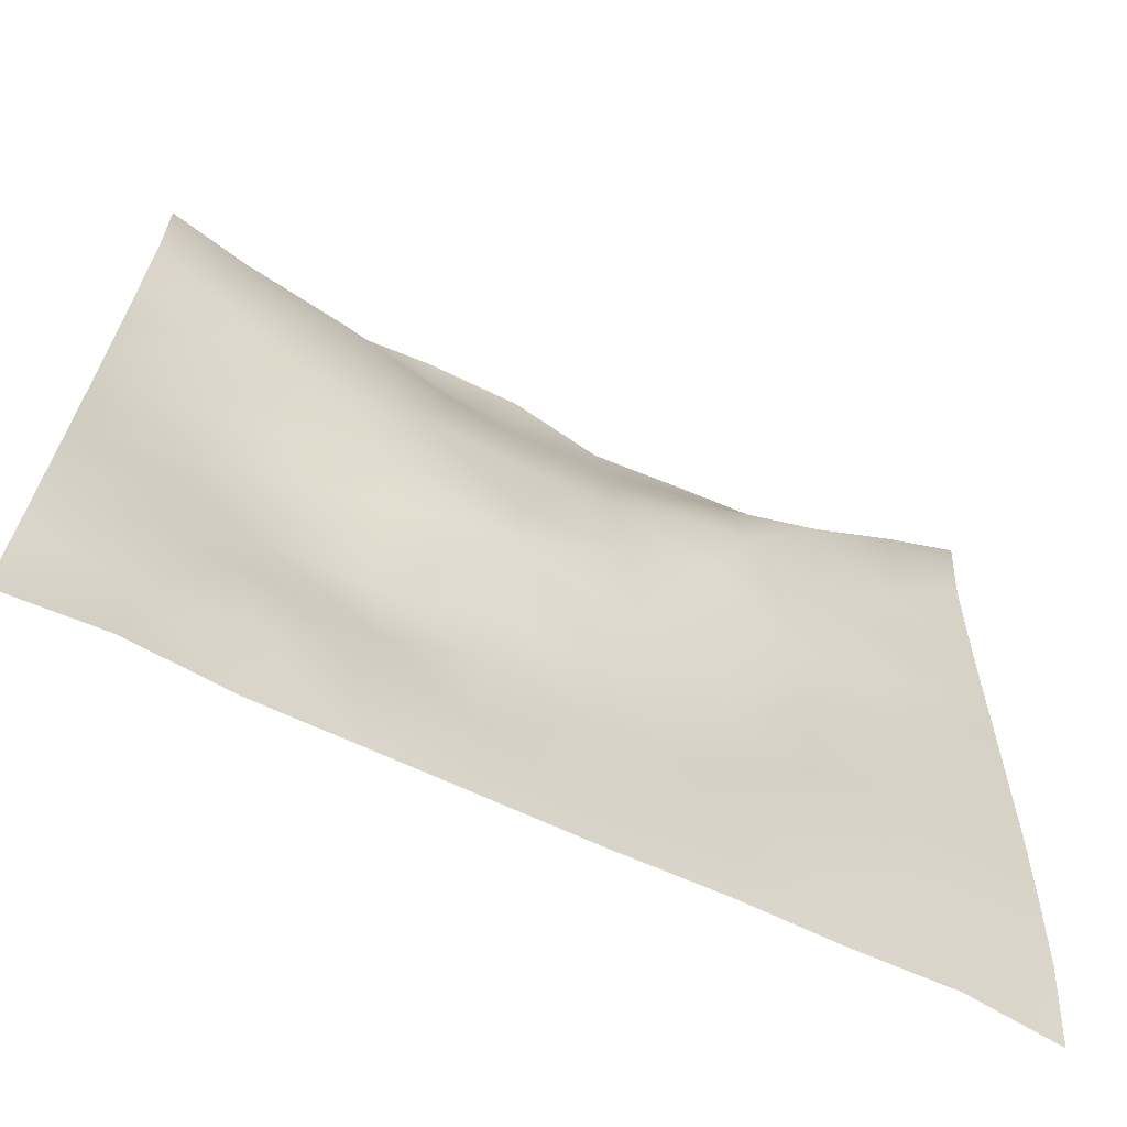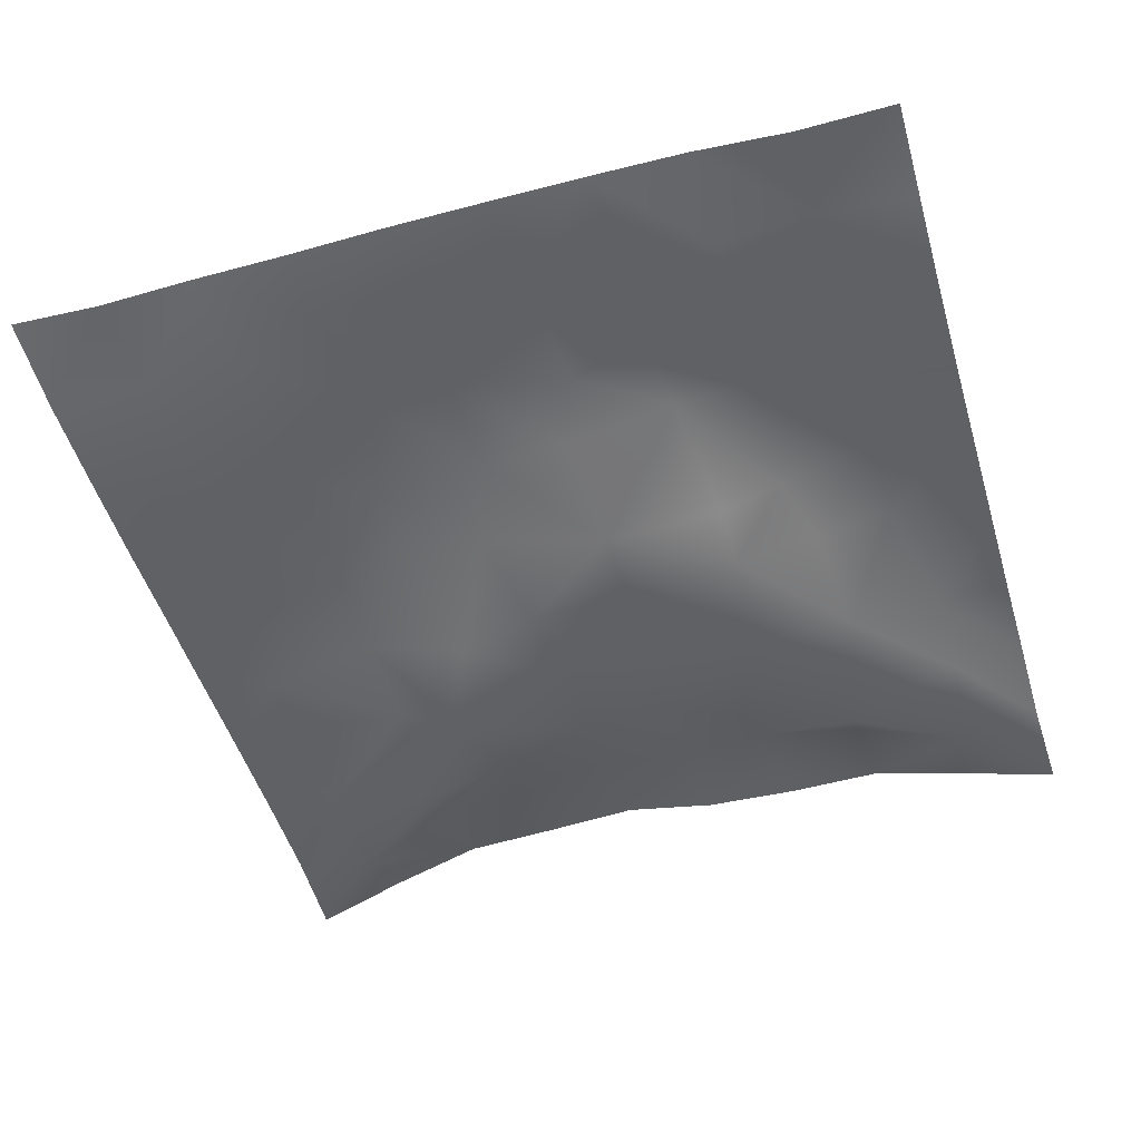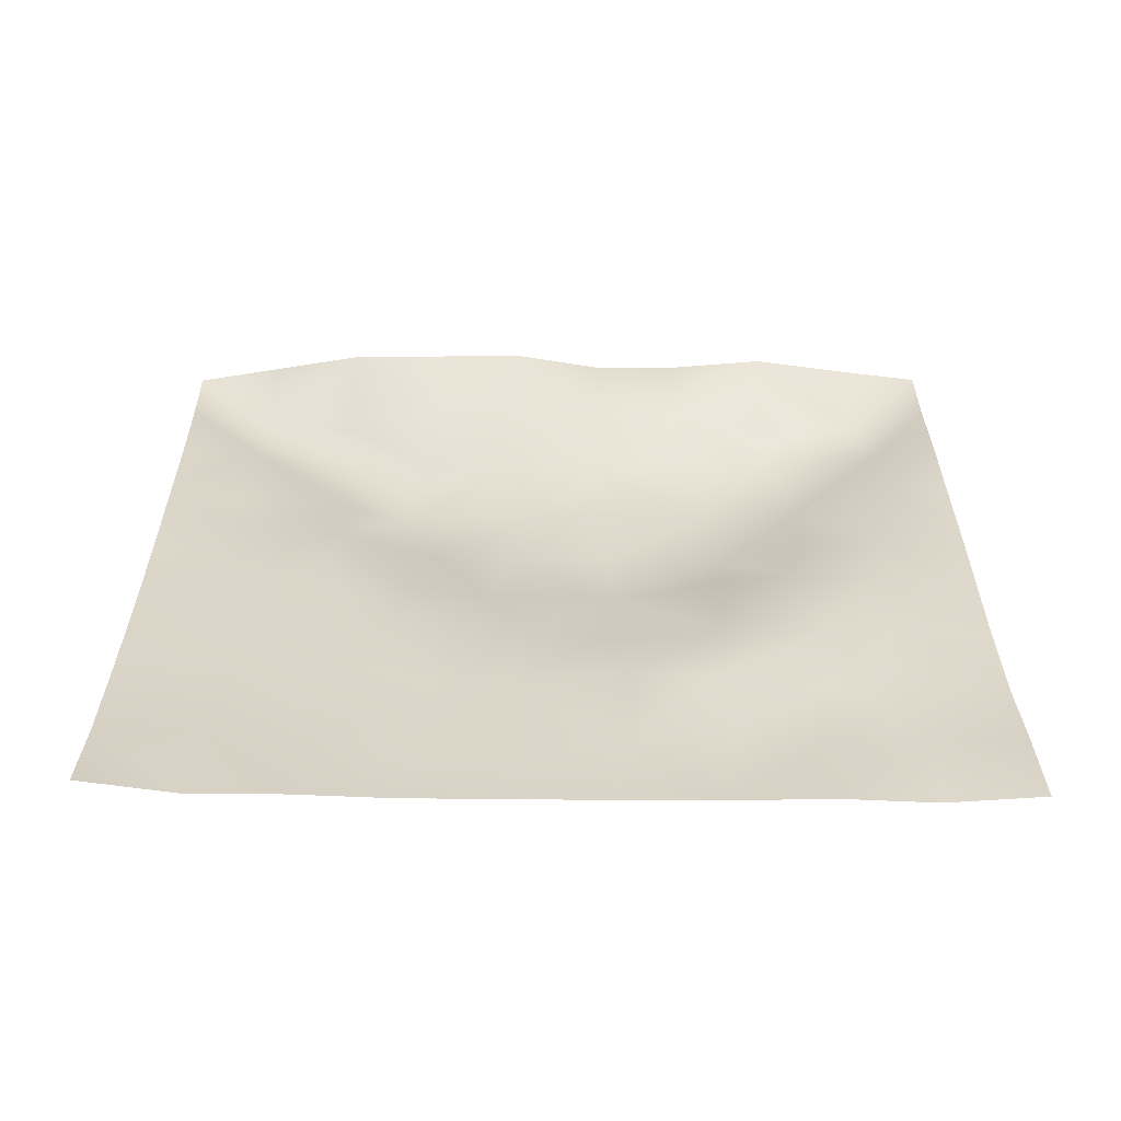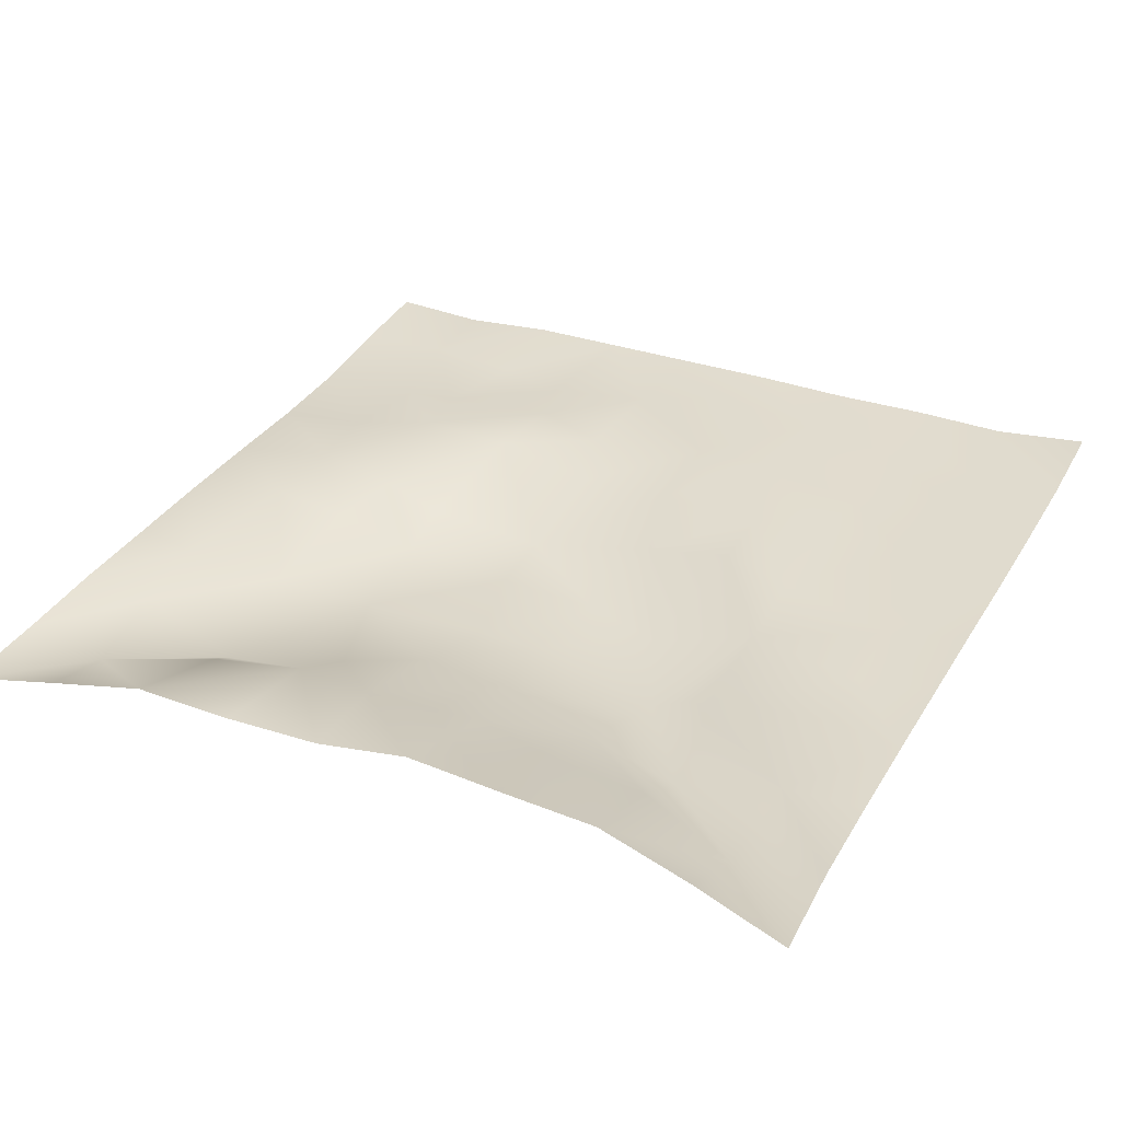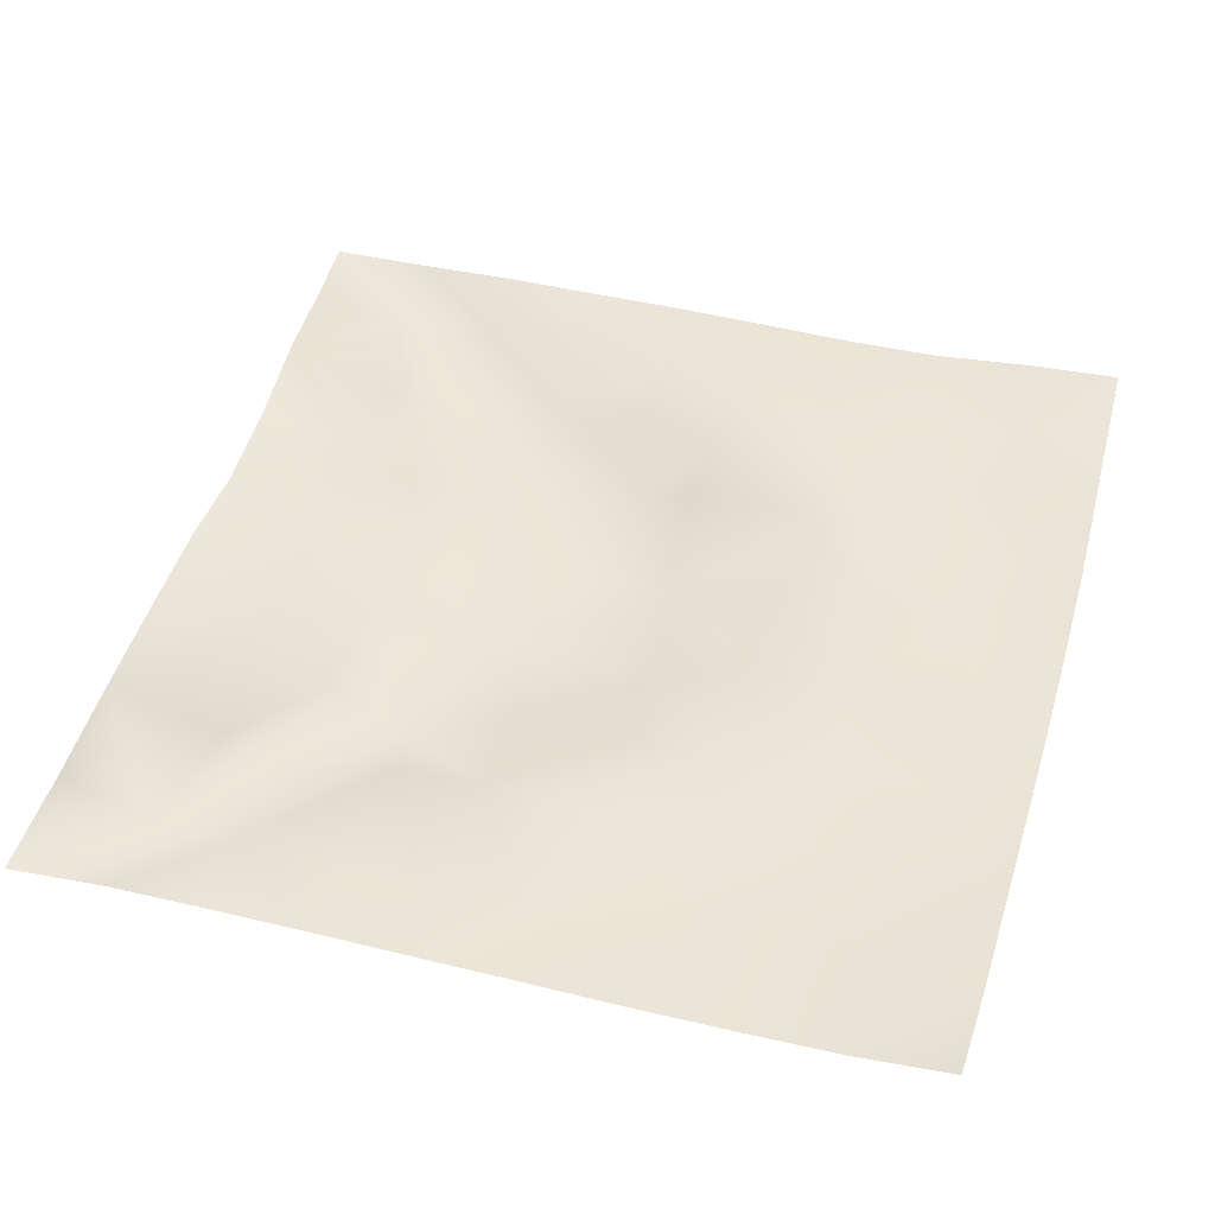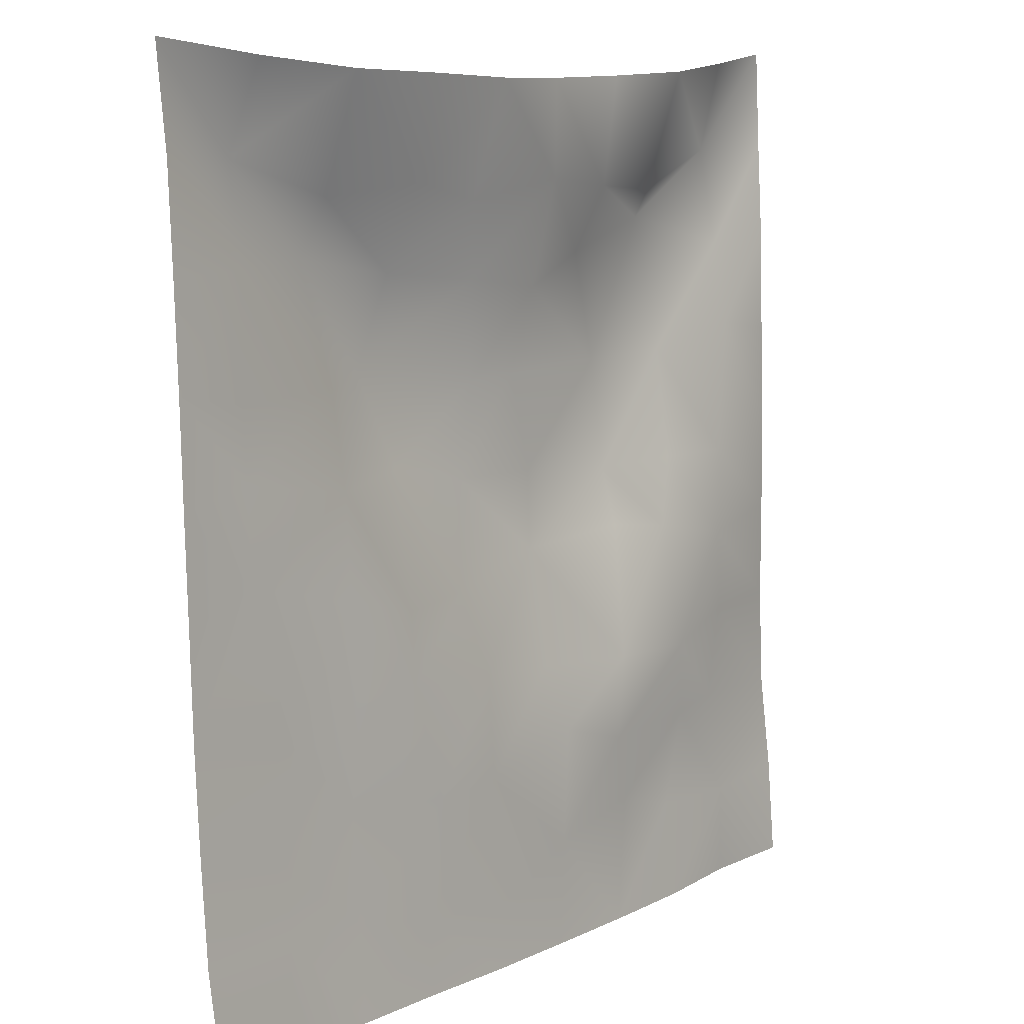
<metadata>
{"format":"obj","ext":"obj","renderer":"f3d","projection":"perspective","resolution":1024,"background":"white","views":[{"elev":-67.2,"azim":155.4,"up":"+Y"},{"elev":-48.2,"azim":16.9,"up":"+Z"},{"elev":32.0,"azim":-0.1,"up":"+Z"},{"elev":32.3,"azim":-153.1,"up":"+Z"},{"elev":49.5,"azim":-73.8,"up":"+Z"},{"elev":9.1,"azim":-51.1,"up":"+Y"}]}
</metadata>
<code>
o GNATVCloth
v -4.999 -4.972 0.615
v 5.053 -4.984 0.398
v -5.013 5.021 0.004229
v 4.987 5.021 0.004229
v -3.896 -5.008 0.4712
v -2.781 -5.03 0.4737
v -1.663 -5.052 0.4366
v -0.542 -5.069 0.4401
v 0.5806 -5.074 0.4246
v 1.703 -5.069 0.4155
v 2.823 -5.043 0.4182
v 3.939 -5.014 0.339
v 3.872 4.892 0.2128
v 2.768 4.784 0.4215
v 1.648 4.729 0.3558
v 0.5338 4.693 0.371
v -0.57 4.681 0.5643
v -1.69 4.722 0.5315
v -2.814 4.751 0.5047
v -3.912 4.864 0.265
v -4.973 3.909 0.08596
v -4.962 2.795 0.1254
v -4.96 1.681 0.1674
v -4.962 0.5679 0.2007
v -4.966 -0.5444 0.2425
v -4.975 -1.656 0.2859
v -4.985 -2.767 0.3554
v -4.993 -3.876 0.4425
v 5.032 -3.879 0.3258
v 5.013 -2.773 0.2058
v 4.999 -1.659 0.1749
v 4.992 -0.547 0.1809
v 4.984 0.5662 0.1753
v 4.976 1.68 0.1506
v 4.973 2.794 0.1257
v 4.964 3.908 0.07017
v -3.82 -3.861 0.419
v -3.781 -3.217 0.3396
v -3.631 -1.928 0.2746
v -4.079 -0.2729 0.2097
v -4.104 0.7435 0.1875
v -4.099 1.529 0.1393
v -4.037 2.821 0.08353
v -3.927 3.883 -0.1764
v -2.696 -4.017 0.3332
v -2.764 -2.75 0.2934
v -2.642 -2.156 0.2845
v -2.712 -0.6121 0.2714
v -2.742 0.5191 0.2268
v -2.684 1.545 -0.0004823
v -2.85 2.858 -0.2737
v -2.769 3.491 0.02555
v -1.637 -4.243 0.3755
v -1.473 -2.928 0.4101
v -1.86 -1.638 0.3816
v -1.838 -0.8424 0.3082
v -1.528 0.5881 -0.168
v -1.993 1.642 -0.2907
v -1.716 2.671 -0.1106
v -1.576 3.609 0.2507
v -0.2159 -4.331 0.3944
v -0.564 -2.896 0.3865
v -0.5236 -1.761 0.2809
v -0.8212 -0.803 0.1223
v -0.6018 0.3946 -0.07554
v -0.3722 1.417 -0.1197
v -0.5736 2.56 0.084
v -0.7555 3.407 0.2621
v 0.7546 -3.922 0.3397
v 0.8291 -2.628 0.3328
v 0.5404 -1.849 0.2168
v 0.6242 -0.5481 -0.07457
v 0.5917 0.3604 -0.07287
v 0.3022 1.474 -0.0816
v 0.5263 2.419 0.04485
v 0.5521 3.611 0.3416
v 1.965 -3.668 0.3034
v 1.687 -2.863 0.4177
v 1.829 -1.935 0.3763
v 1.989 -0.4272 0.1144
v 1.987 0.2344 -0.07318
v 1.83 1.498 -0.1261
v 1.408 2.763 -0.0362
v 1.495 3.511 0.3014
v 2.808 -3.933 0.2989
v 3.11 -2.846 0.2948
v 2.961 -1.97 0.3925
v 2.716 -0.5125 0.275
v 2.962 0.2753 0.1696
v 3.08 1.548 -0.09072
v 2.765 3.112 -0.1953
v 2.747 3.433 -0.007847
v 3.934 -3.974 0.3367
v 3.672 -2.722 0.305
v 3.88 -1.683 0.3044
v 3.814 -0.7286 0.3245
v 3.869 0.285 0.2843
v 4.156 1.8 0.158
v 4.134 2.754 -0.005749
v 4.031 3.871 -0.1501
f 100 4 13
f 44 3 21
f 44 19 20
f 60 19 52
f 60 17 18
f 76 17 68
f 84 16 76
f 84 14 15
f 100 14 92
f 11 93 85
f 93 86 85
f 94 87 86
f 87 96 88
f 96 89 88
f 97 90 89
f 90 99 91
f 91 100 92
f 10 85 77
f 77 86 78
f 78 87 79
f 79 88 80
f 88 81 80
f 81 90 82
f 82 91 83
f 91 84 83
f 10 69 9
f 69 78 70
f 70 79 71
f 79 72 71
f 72 81 73
f 73 82 74
f 82 75 74
f 83 76 75
f 9 61 8
f 69 62 61
f 62 71 63
f 63 72 64
f 72 65 64
f 65 74 66
f 66 75 67
f 67 76 68
f 8 53 7
f 53 62 54
f 54 63 55
f 55 64 56
f 64 57 56
f 57 66 58
f 58 67 59
f 59 68 60
f 6 53 45
f 45 54 46
f 54 47 46
f 55 48 47
f 56 49 48
f 49 58 50
f 58 51 50
f 59 52 51
f 6 37 5
f 45 38 37
f 46 39 38
f 39 48 40
f 40 49 41
f 41 50 42
f 50 43 42
f 51 44 43
f 5 28 1
f 28 38 27
f 27 39 26
f 26 40 25
f 40 24 25
f 41 23 24
f 23 43 22
f 43 21 22
f 2 93 12
f 93 30 94
f 30 95 94
f 31 96 95
f 32 97 96
f 33 98 97
f 98 35 99
f 99 36 100
f 100 36 4
f 44 20 3
f 44 52 19
f 60 18 19
f 60 68 17
f 76 16 17
f 84 15 16
f 84 92 14
f 100 13 14
f 11 12 93
f 93 94 86
f 94 95 87
f 87 95 96
f 96 97 89
f 97 98 90
f 90 98 99
f 91 99 100
f 10 11 85
f 77 85 86
f 78 86 87
f 79 87 88
f 88 89 81
f 81 89 90
f 82 90 91
f 91 92 84
f 10 77 69
f 69 77 78
f 70 78 79
f 79 80 72
f 72 80 81
f 73 81 82
f 82 83 75
f 83 84 76
f 9 69 61
f 69 70 62
f 62 70 71
f 63 71 72
f 72 73 65
f 65 73 74
f 66 74 75
f 67 75 76
f 8 61 53
f 53 61 62
f 54 62 63
f 55 63 64
f 64 65 57
f 57 65 66
f 58 66 67
f 59 67 68
f 6 7 53
f 45 53 54
f 54 55 47
f 55 56 48
f 56 57 49
f 49 57 58
f 58 59 51
f 59 60 52
f 6 45 37
f 45 46 38
f 46 47 39
f 39 47 48
f 40 48 49
f 41 49 50
f 50 51 43
f 51 52 44
f 5 37 28
f 28 37 38
f 27 38 39
f 26 39 40
f 40 41 24
f 41 42 23
f 23 42 43
f 43 44 21
f 2 29 93
f 93 29 30
f 30 31 95
f 31 32 96
f 32 33 97
f 33 34 98
f 98 34 35
f 99 35 36

</code>
